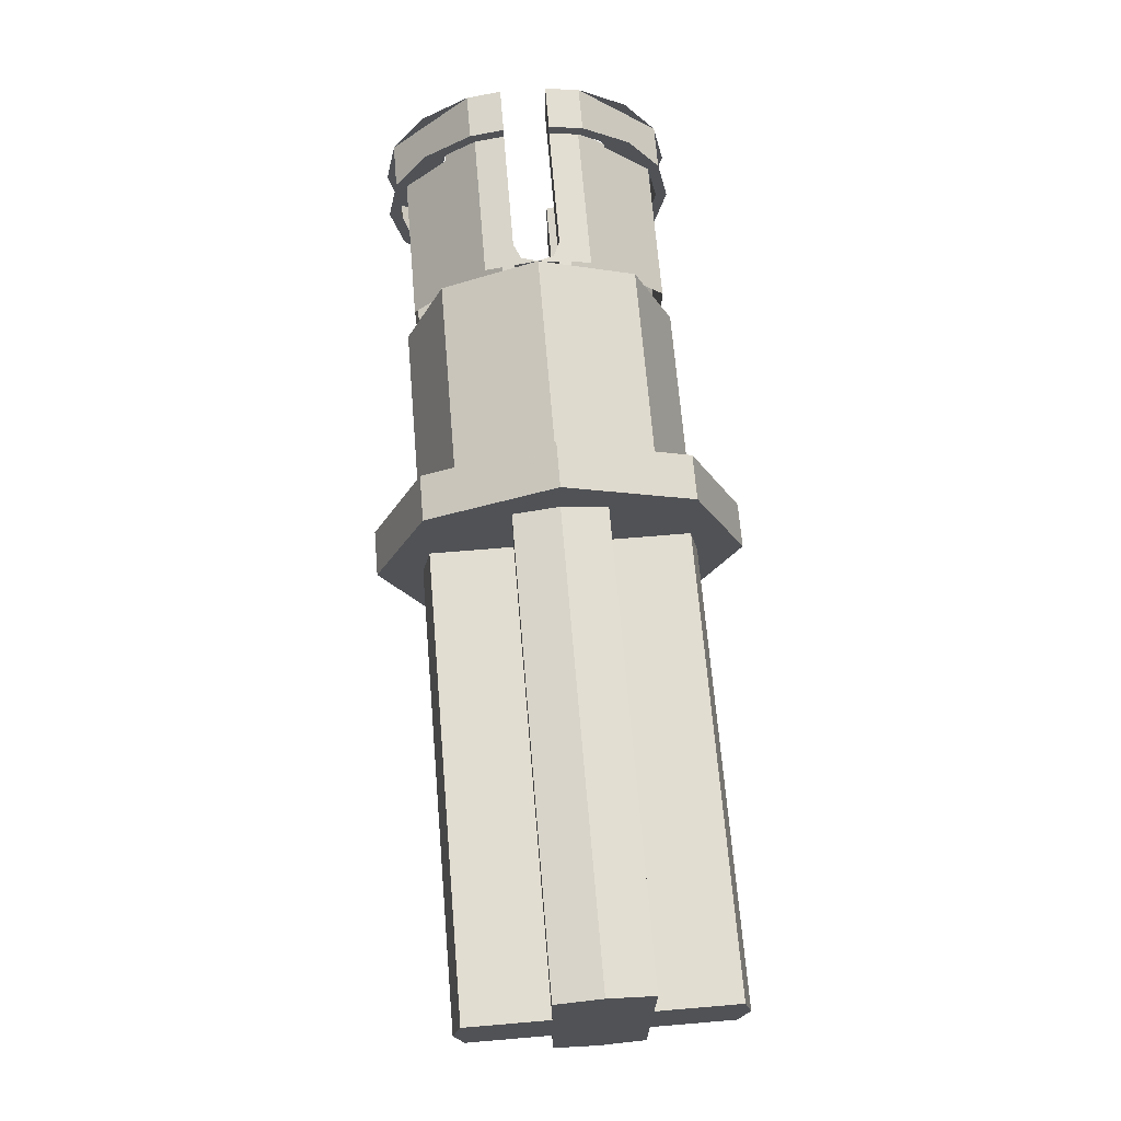
<metadata>
{"format":"obj","ext":"obj","renderer":"f3d","projection":"perspective","resolution":1024,"background":"white","views":[{"elev":68.5,"azim":85.2,"up":"+Z"}]}
</metadata>
<code>
v -0.1 0 0
v -0.1 0 -0.2
v -0.1 -0.1414 -0.1414
v -0.1 0 0
v -0.1 -0.1414 -0.1414
v -0.1 -0.2 0
v -0.1 0 0
v -0.1 -0.2 0
v -0.1 -0.1414 0.1414
v -0.1 0 0
v -0.1 -0.1414 0.1414
v -0.1 0 0.2
v -0.1 0 0
v -0.1 0 0.2
v -0.1 0.1414 0.1414
v -0.1 0 0
v -0.1 0.1414 0.1414
v -0.1 0.2 0
v -0.1 0 0
v -0.1 0.2 0
v -0.1 0.1414 -0.1414
v -0.1 0 0
v -0.1 0.1414 -0.1414
v -0.1 0 -0.2
v -0.575 -0.1414 -0.1414
v -0.575 0 -0.2
v -0.1 0 -0.2
v -0.1 -0.1414 -0.1414
v -0.575 -0.2 0
v -0.575 -0.1414 -0.1414
v -0.1 -0.1414 -0.1414
v -0.1 -0.2 0
v -0.575 -0.1414 0.1414
v -0.575 -0.2 0
v -0.1 -0.2 0
v -0.1 -0.1414 0.1414
v -0.575 0 0.2
v -0.575 -0.1414 0.1414
v -0.1 -0.1414 0.1414
v -0.1 0 0.2
v -0.575 0.1414 0.1414
v -0.575 0 0.2
v -0.1 0 0.2
v -0.1 0.1414 0.1414
v -0.575 0.2 0
v -0.575 0.1414 0.1414
v -0.1 0.1414 0.1414
v -0.1 0.2 0
v -0.575 0.1414 -0.1414
v -0.575 0.2 0
v -0.1 0.2 0
v -0.1 0.1414 -0.1414
v -0.575 0 -0.2
v -0.575 0.1414 -0.1414
v -0.1 0.1414 -0.1414
v -0.1 0 -0.2
v -0.1 -0.2828 -0.2828
v -0.1 0 -0.4
v 0 0 -0.4
v 0 -0.2828 -0.2828
v -0.1 -0.4 0
v -0.1 -0.2828 -0.2828
v 0 -0.2828 -0.2828
v 0 -0.4 0
v -0.1 -0.2828 0.2828
v -0.1 -0.4 0
v 0 -0.4 0
v 0 -0.2828 0.2828
v -0.1 0 0.4
v -0.1 -0.2828 0.2828
v 0 -0.2828 0.2828
v 0 0 0.4
v -0.1 0.2828 0.2828
v -0.1 0 0.4
v 0 0 0.4
v 0 0.2828 0.2828
v -0.1 0.4 0
v -0.1 0.2828 0.2828
v 0 0.2828 0.2828
v 0 0.4 0
v -0.1 0.2828 -0.2828
v -0.1 0.4 0
v 0 0.4 0
v 0 0.2828 -0.2828
v -0.1 0 -0.4
v -0.1 0.2828 -0.2828
v 0 0.2828 -0.2828
v 0 0 -0.4
v -0.1 0 -0.4
v -0.1 -0.2828 -0.2828
v -0.1 -0.2121 -0.2121
v -0.1 0 -0.3
v -0.1 -0.2828 -0.2828
v -0.1 -0.4 0
v -0.1 -0.3 0
v -0.1 -0.2121 -0.2121
v -0.1 -0.4 0
v -0.1 -0.2828 0.2828
v -0.1 -0.2121 0.2121
v -0.1 -0.3 0
v -0.1 -0.2828 0.2828
v -0.1 0 0.4
v -0.1 0 0.3
v -0.1 -0.2121 0.2121
v -0.1 0 0.4
v -0.1 0.2828 0.2828
v -0.1 0.2121 0.2121
v -0.1 0 0.3
v -0.1 0.2828 0.2828
v -0.1 0.4 0
v -0.1 0.3 0
v -0.1 0.2121 0.2121
v -0.1 0.4 0
v -0.1 0.2828 -0.2828
v -0.1 0.2121 -0.2121
v -0.1 0.3 0
v -0.1 0.2828 -0.2828
v -0.1 0 -0.4
v -0.1 0 -0.3
v -0.1 0.2121 -0.2121
v -0.1 -0.2121 -0.2121
v -0.1 0 -0.3
v -0.575 0 -0.3
v -0.575 -0.2121 -0.2121
v -0.1 -0.3 0
v -0.1 -0.2121 -0.2121
v -0.575 -0.2121 -0.2121
v -0.575 -0.3 0
v -0.1 -0.2121 0.2121
v -0.1 -0.3 0
v -0.575 -0.3 0
v -0.575 -0.2121 0.2121
v -0.1 0 0.3
v -0.1 -0.2121 0.2121
v -0.575 -0.2121 0.2121
v -0.575 0 0.3
v -0.1 0.2121 0.2121
v -0.1 0 0.3
v -0.575 0 0.3
v -0.575 0.2121 0.2121
v -0.1 0.3 0
v -0.1 0.2121 0.2121
v -0.575 0.2121 0.2121
v -0.575 0.3 0
v -0.1 0.2121 -0.2121
v -0.1 0.3 0
v -0.575 0.3 0
v -0.575 0.2121 -0.2121
v -0.1 0 -0.3
v -0.1 0.2121 -0.2121
v -0.575 0.2121 -0.2121
v -0.575 0 -0.3
v -0.575 -0.05 -0.29
v -0.5896 -0.03535 -0.293
v -0.575 0 -0.3
v -0.575 -0.05 -0.29
v -0.625 -0.05 -0.29
v -0.5896 -0.03535 -0.293
v -0.575 -0.1148 -0.2771
v -0.575 -0.05 -0.29
v -0.9 -0.05 -0.29
v -0.9 -0.1148 -0.2771
v -0.9 -0.2771 -0.1148
v -0.9 -0.1148 -0.2772
v -0.575 -0.1148 -0.2772
v -0.575 -0.2771 -0.1148
v -0.9 -0.2772 0.1148
v -0.9 -0.2771 -0.1148
v -0.575 -0.2771 -0.1148
v -0.575 -0.2772 0.1148
v -0.9 -0.1148 0.2771
v -0.9 -0.2772 0.1148
v -0.575 -0.2772 0.1148
v -0.575 -0.1148 0.2771
v -0.575 -0.1148 0.2771
v -0.575 -0.05 0.29
v -0.9 -0.05 0.29
v -0.9 -0.1148 0.2771
v -0.575 -0.05 0.29
v -0.5896 -0.03535 0.293
v -0.575 0 0.3
v -0.575 -0.05 0.29
v -0.625 -0.05 0.29
v -0.5896 -0.03535 0.293
v -0.575 0.05 0.29
v -0.5896 0.03535 0.293
v -0.575 0 0.3
v -0.575 0.05 0.29
v -0.625 0.05 0.29
v -0.5896 0.03535 0.293
v -0.575 0.1148 0.2771
v -0.575 0.05 0.29
v -0.9 0.05 0.29
v -0.9 0.1148 0.2771
v -0.9 0.2771 0.1148
v -0.9 0.1148 0.2772
v -0.575 0.1148 0.2772
v -0.575 0.2771 0.1148
v -0.9 0.2772 -0.1148
v -0.9 0.2771 0.1148
v -0.575 0.2771 0.1148
v -0.575 0.2772 -0.1148
v -0.9 0.1148 -0.2771
v -0.9 0.2772 -0.1148
v -0.575 0.2772 -0.1148
v -0.575 0.1148 -0.2771
v -0.575 0.1148 -0.2771
v -0.575 0.05 -0.29
v -0.9 0.05 -0.29
v -0.9 0.1148 -0.2771
v -0.575 0.05 -0.29
v -0.5896 0.03535 -0.293
v -0.575 0 -0.3
v -0.575 0.05 -0.29
v -0.625 0.05 -0.29
v -0.5896 0.03535 -0.293
v -0.9 0.05 -0.315
v -0.9 0.1244 -0.3003
v -0.9 0.1148 -0.2772
v -0.9 0.05 -0.29
v -0.9 0.1244 -0.3003
v -0.9 0.2298 -0.2298
v -0.9 0.2122 -0.2122
v -0.9 0.1148 -0.2772
v -0.9 0.2298 -0.2298
v -0.9 0.3003 -0.1244
v -0.9 0.2772 -0.1148
v -0.9 0.2122 -0.2122
v -0.9 0.3003 -0.1244
v -0.9 0.325 0
v -0.9 0.3 0
v -0.9 0.2772 -0.1148
v -0.9 0.325 0
v -0.9 0.3003 0.1244
v -0.9 0.2772 0.1148
v -0.9 0.3 0
v -0.9 0.3003 0.1244
v -0.9 0.2298 0.2298
v -0.9 0.2122 0.2122
v -0.9 0.2772 0.1148
v -0.9 0.2298 0.2298
v -0.9 0.1244 0.3003
v -0.9 0.1148 0.2772
v -0.9 0.2122 0.2122
v -0.9 0.1244 0.3003
v -0.9 0.05 0.315
v -0.9 0.05 0.29
v -0.9 0.1148 0.2772
v -0.9 -0.05 0.315
v -0.9 -0.1244 0.3003
v -0.9 -0.1148 0.2772
v -0.9 -0.05 0.29
v -0.9 -0.1244 0.3003
v -0.9 -0.2298 0.2298
v -0.9 -0.2122 0.2122
v -0.9 -0.1148 0.2772
v -0.9 -0.2298 0.2298
v -0.9 -0.3003 0.1244
v -0.9 -0.2772 0.1148
v -0.9 -0.2122 0.2122
v -0.9 -0.3003 0.1244
v -0.9 -0.325 0
v -0.9 -0.3 0
v -0.9 -0.2772 0.1148
v -0.9 -0.325 0
v -0.9 -0.3003 -0.1244
v -0.9 -0.2772 -0.1148
v -0.9 -0.3 0
v -0.9 -0.3003 -0.1244
v -0.9 -0.2298 -0.2298
v -0.9 -0.2122 -0.2122
v -0.9 -0.2772 -0.1148
v -0.9 -0.2298 -0.2298
v -0.9 -0.1244 -0.3003
v -0.9 -0.1148 -0.2772
v -0.9 -0.2122 -0.2122
v -0.9 -0.1244 -0.3003
v -0.9 -0.05 -0.315
v -0.9 -0.05 -0.29
v -0.9 -0.1148 -0.2772
v -0.9 -0.05 -0.315
v -1 -0.05 -0.315
v -1 -0.1244 -0.3003
v -0.9 -0.1244 -0.3003
v -1 -0.3003 -0.1243
v -1 -0.1244 -0.3003
v -0.9 -0.1244 -0.3003
v -0.9 -0.3003 -0.1243
v -1 -0.3003 0.1244
v -1 -0.3003 -0.1243
v -0.9 -0.3003 -0.1243
v -0.9 -0.3003 0.1244
v -1 -0.1243 0.3003
v -1 -0.3003 0.1244
v -0.9 -0.3003 0.1244
v -0.9 -0.1243 0.3003
v -0.9 -0.05 0.315
v -1 -0.05 0.315
v -1 -0.1244 0.3003
v -0.9 -0.1244 0.3003
v -0.9 0.05 0.315
v -1 0.05 0.315
v -1 0.1244 0.3003
v -0.9 0.1244 0.3003
v -1 0.3003 0.1243
v -1 0.1244 0.3003
v -0.9 0.1244 0.3003
v -0.9 0.3003 0.1243
v -1 0.3003 -0.1244
v -1 0.3003 0.1243
v -0.9 0.3003 0.1243
v -0.9 0.3003 -0.1244
v -1 0.1243 -0.3003
v -1 0.3003 -0.1244
v -0.9 0.3003 -0.1244
v -0.9 0.1243 -0.3003
v -0.9 0.05 -0.315
v -1 0.05 -0.315
v -1 0.1244 -0.3003
v -0.9 0.1244 -0.3003
v -0.5896 -0.03535 -0.193
v -0.575 0 -0.2
v -0.575 0 -0.3
v -0.5896 -0.03535 -0.293
v -0.625 -0.05 -0.19
v -0.5896 -0.03535 -0.193
v -0.5896 -0.03535 -0.293
v -0.625 -0.05 -0.29
v -0.9 -0.05 -0.29
v -0.9 -0.05 -0.19
v -0.625 -0.05 -0.19
v -0.625 -0.05 -0.29
v -1 -0.05 -0.19
v -0.9 -0.05 -0.19
v -0.9 -0.05 -0.315
v -1 -0.05 -0.315
v -1 -0.07655 -0.1848
v -1 -0.05 -0.19
v -1 -0.05 -0.315
v -1 -0.1244 -0.3003
v -1 -0.1414 -0.1414
v -1 -0.07655 -0.1848
v -1 -0.1244 -0.3003
v -1 -0.2298 -0.2298
v -1 -0.1848 -0.07655
v -1 -0.1414 -0.1414
v -1 -0.2298 -0.2298
v -1 -0.3003 -0.1244
v -1 -0.2 0
v -1 -0.1848 -0.07655
v -1 -0.3003 -0.1244
v -1 -0.325 0
v -1 -0.1848 0.07655
v -1 -0.2 0
v -1 -0.325 0
v -1 -0.3003 0.1244
v -1 -0.1414 0.1414
v -1 -0.1848 0.07655
v -1 -0.3003 0.1244
v -1 -0.2298 0.2298
v -1 -0.07655 0.1848
v -1 -0.1414 0.1414
v -1 -0.2298 0.2298
v -1 -0.1244 0.3003
v -1 -0.05 0.19
v -1 -0.07655 0.1848
v -1 -0.1244 0.3003
v -1 -0.05 0.315
v -1 -0.05 0.315
v -0.9 -0.05 0.315
v -0.9 -0.05 0.19
v -1 -0.05 0.19
v -0.9 -0.05 0.19
v -0.9 -0.05 0.29
v -0.625 -0.05 0.29
v -0.625 -0.05 0.19
v -0.5896 -0.03535 0.293
v -0.575 0 0.3
v -0.575 0 0.2
v -0.5896 -0.03535 0.193
v -0.625 -0.05 0.29
v -0.5896 -0.03535 0.293
v -0.5896 -0.03535 0.193
v -0.625 -0.05 0.19
v -0.5896 0.03535 0.293
v -0.575 0 0.3
v -0.575 0 0.2
v -0.5896 0.03535 0.193
v -0.625 0.05 0.29
v -0.5896 0.03535 0.293
v -0.5896 0.03535 0.193
v -0.625 0.05 0.19
v -0.9 0.05 0.19
v -0.9 0.05 0.29
v -0.625 0.05 0.29
v -0.625 0.05 0.19
v -1 0.05 0.315
v -0.9 0.05 0.315
v -0.9 0.05 0.19
v -1 0.05 0.19
v -1 0.07655 0.1848
v -1 0.05 0.19
v -1 0.05 0.315
v -1 0.1244 0.3003
v -1 0.1414 0.1414
v -1 0.07655 0.1848
v -1 0.1244 0.3003
v -1 0.2298 0.2298
v -1 0.1848 0.07655
v -1 0.1414 0.1414
v -1 0.2298 0.2298
v -1 0.3003 0.1244
v -1 0.2 0
v -1 0.1848 0.07655
v -1 0.3003 0.1244
v -1 0.325 0
v -1 0.1848 -0.07655
v -1 0.2 0
v -1 0.325 0
v -1 0.3003 -0.1244
v -1 0.1414 -0.1414
v -1 0.1848 -0.07655
v -1 0.3003 -0.1244
v -1 0.2298 -0.2298
v -1 0.07655 -0.1848
v -1 0.1414 -0.1414
v -1 0.2298 -0.2298
v -1 0.1244 -0.3003
v -1 0.05 -0.19
v -1 0.07655 -0.1848
v -1 0.1244 -0.3003
v -1 0.05 -0.315
v -1 0.05 -0.19
v -0.9 0.05 -0.19
v -0.9 0.05 -0.315
v -1 0.05 -0.315
v -0.9 0.05 -0.29
v -0.9 0.05 -0.19
v -0.625 0.05 -0.19
v -0.625 0.05 -0.29
v -0.5896 0.03535 -0.193
v -0.575 0 -0.2
v -0.575 0 -0.3
v -0.5896 0.03535 -0.293
v -0.625 0.05 -0.19
v -0.5896 0.03535 -0.193
v -0.5896 0.03535 -0.293
v -0.625 0.05 -0.29
v -0.575 -0.05 -0.19
v -0.5896 -0.03535 -0.193
v -0.575 0 -0.2
v -0.575 -0.05 -0.19
v -0.625 -0.05 -0.19
v -0.5896 -0.03535 -0.193
v -0.575 -0.0765 -0.1847
v -0.575 -0.05 -0.19
v -1 -0.05 -0.19
v -1 -0.0765 -0.1847
v -1 -0.1848 -0.07651
v -1 -0.07655 -0.1847
v -0.575 -0.07655 -0.1847
v -0.575 -0.1848 -0.07651
v -1 -0.1847 0.07655
v -1 -0.1848 -0.07651
v -0.575 -0.1848 -0.07651
v -0.575 -0.1847 0.07655
v -1 -0.07651 0.1848
v -1 -0.1847 0.07655
v -0.575 -0.1847 0.07655
v -0.575 -0.07651 0.1848
v -0.575 -0.0765 0.1847
v -0.575 -0.05 0.19
v -1 -0.05 0.19
v -1 -0.0765 0.1847
v -0.575 -0.05 0.19
v -0.5896 -0.03535 0.193
v -0.575 0 0.2
v -0.575 -0.05 0.19
v -0.625 -0.05 0.19
v -0.5896 -0.03535 0.193
v -0.575 0.05 0.19
v -0.5896 0.03535 0.193
v -0.575 0 0.2
v -0.575 0.05 0.19
v -0.625 0.05 0.19
v -0.5896 0.03535 0.193
v -0.575 0.0765 0.1847
v -0.575 0.05 0.19
v -1 0.05 0.19
v -1 0.0765 0.1847
v -1 0.1848 0.07651
v -1 0.07655 0.1847
v -0.575 0.07655 0.1847
v -0.575 0.1848 0.07651
v -1 0.1847 -0.07655
v -1 0.1848 0.07651
v -0.575 0.1848 0.07651
v -0.575 0.1847 -0.07655
v -1 0.07651 -0.1848
v -1 0.1847 -0.07655
v -0.575 0.1847 -0.07655
v -0.575 0.07651 -0.1848
v -0.575 0.0765 -0.1847
v -0.575 0.05 -0.19
v -1 0.05 -0.19
v -1 0.0765 -0.1847
v -0.575 0.05 -0.19
v -0.5896 0.03535 -0.193
v -0.575 0 -0.2
v -0.575 0.05 -0.19
v -0.625 0.05 -0.19
v -0.5896 0.03535 -0.193
v 0 0 0
v 0 0.4 0
v 0 0.2828 0.2828
v 0 0 0
v 0 0.2828 0.2828
v 0 0 0.4
v 0 0 0
v 0 0 0.4
v 0 -0.2828 0.2828
v 0 0 0
v 0 -0.2828 0.2828
v 0 -0.4 0
v 0 0 0
v 0 -0.4 0
v 0 -0.2828 -0.2828
v 0 0 0
v 0 -0.2828 -0.2828
v 0 0 -0.4
v 0 0 0
v 0 0 -0.4
v 0 0.2828 -0.2828
v 0 0 0
v 0 0.2828 -0.2828
v 0 0.4 0
v 1 0.3 0
v 0 0.3 0
v 0 0.2801 0.1
v 1 0.2801 0.1
v 1 0.2801 0.1
v 0 0.2801 0.1
v 0 0.1 0.1
v 1 0.1 0.1
v 1 0.1 0.1
v 0 0.1 0.1
v 0 0.1 0.2801
v 1 0.1 0.2801
v 1 0.1 0.2801
v 0 0.1 0.2801
v 0 0 0.3
v 1 0 0.3
v 1 -0.3 0
v 1 -0.2801 0.1
v 0 -0.2801 0.1
v 0 -0.3 0
v 1 -0.2801 0.1
v 1 -0.1 0.1
v 0 -0.1 0.1
v 0 -0.2801 0.1
v 1 -0.1 0.1
v 1 -0.1 0.2801
v 0 -0.1 0.2801
v 0 -0.1 0.1
v 1 -0.1 0.2801
v 1 0 0.3
v 0 0 0.3
v 0 -0.1 0.2801
v 1 0.3 0
v 1 0.2801 -0.1
v 0 0.2801 -0.1
v 0 0.3 0
v 1 0.2801 -0.1
v 1 0.1 -0.1
v 0 0.1 -0.1
v 0 0.2801 -0.1
v 1 0.1 -0.1
v 1 0.1 -0.2801
v 0 0.1 -0.2801
v 0 0.1 -0.1
v 1 0.1 -0.2801
v 1 0 -0.3
v 0 0 -0.3
v 0 0.1 -0.2801
v 1 -0.3 0
v 0 -0.3 0
v 0 -0.2801 -0.1
v 1 -0.2801 -0.1
v 1 -0.2801 -0.1
v 0 -0.2801 -0.1
v 0 -0.1 -0.1
v 1 -0.1 -0.1
v 1 -0.1 -0.1
v 0 -0.1 -0.1
v 0 -0.1 -0.2801
v 1 -0.1 -0.2801
v 1 -0.1 -0.2801
v 0 -0.1 -0.2801
v 0 0 -0.3
v 1 0 -0.3
v 1 0.3 0
v 1 0.2801 0.1
v 1 0.1 0.1
v 1 0 0
v 1 -0.3 0
v 1 0 0
v 1 -0.1 0.1
v 1 -0.2801 0.1
v 1 0.3 0
v 1 0 0
v 1 0.1 -0.1
v 1 0.2801 -0.1
v 1 -0.3 0
v 1 -0.2801 -0.1
v 1 -0.1 -0.1
v 1 0 0
v 1 0 0.3
v 1 0 0
v 1 0.1 0.1
v 1 0.1 0.2801
v 1 0 0.3
v 1 -0.1 0.2801
v 1 -0.1 0.1
v 1 0 0
v 1 0 -0.3
v 1 0.1 -0.2801
v 1 0.1 -0.1
v 1 0 0
v 1 0 -0.3
v 1 0 0
v 1 -0.1 -0.1
v 1 -0.1 -0.2801
v 0 0.3 0
v 0 0 0
v 0 0.1 0.1
v 0 0.2801 0.1
v 0 -0.3 0
v 0 -0.2801 0.1
v 0 -0.1 0.1
v 0 0 0
v 0 0.3 0
v 0 0.2801 -0.1
v 0 0.1 -0.1
v 0 0 0
v 0 -0.3 0
v 0 0 0
v 0 -0.1 -0.1
v 0 -0.2801 -0.1
v 0 0 0.3
v 0 0.1 0.2801
v 0 0.1 0.1
v 0 0 0
v 0 0 0.3
v 0 0 0
v 0 -0.1 0.1
v 0 -0.1 0.2801
v 0 0 -0.3
v 0 0 0
v 0 0.1 -0.1
v 0 0.1 -0.2801
v 0 0 -0.3
v 0 -0.1 -0.2801
v 0 -0.1 -0.1
v 0 0 0
g mesh4973100
f 1 2 3
f 4 5 6
f 7 8 9
f 10 11 12
f 13 14 15
f 16 17 18
f 19 20 21
f 22 23 24
g mesh4973103
f 25 27 26
f 27 25 28
f 29 31 30
f 31 29 32
f 33 35 34
f 35 33 36
f 37 39 38
f 39 37 40
f 41 43 42
f 43 41 44
f 45 47 46
f 47 45 48
f 49 51 50
f 51 49 52
f 53 55 54
f 55 53 56
g mesh4973105
f 57 58 59
f 59 60 57
f 61 62 63
f 63 64 61
f 65 66 67
f 67 68 65
f 69 70 71
f 71 72 69
f 73 74 75
f 75 76 73
f 77 78 79
f 79 80 77
f 81 82 83
f 83 84 81
f 85 86 87
f 87 88 85
g mesh4973108
f 89 90 91
f 91 92 89
f 93 94 95
f 95 96 93
f 97 98 99
f 99 100 97
f 101 102 103
f 103 104 101
f 105 106 107
f 107 108 105
f 109 110 111
f 111 112 109
f 113 114 115
f 115 116 113
f 117 118 119
f 119 120 117
g mesh4973111
f 121 123 122
f 123 121 124
f 125 127 126
f 127 125 128
f 129 131 130
f 131 129 132
f 133 135 134
f 135 133 136
f 137 139 138
f 139 137 140
f 141 143 142
f 143 141 144
f 145 147 146
f 147 145 148
f 149 151 150
f 151 149 152
g mesh4973114
f 153 154 155
f 156 157 158
g mesh4973116
f 159 161 160
f 161 159 162
g mesh4973118
f 163 164 165
f 165 166 163
f 167 168 169
f 169 170 167
f 171 172 173
f 173 174 171
g mesh4973121
f 175 176 177
f 177 178 175
g mesh4973123
f 179 181 180
f 182 184 183
g mesh4973127
f 185 186 187
f 188 189 190
g mesh4973129
f 191 193 192
f 193 191 194
g mesh4973131
f 195 196 197
f 197 198 195
f 199 200 201
f 201 202 199
f 203 204 205
f 205 206 203
g mesh4973134
f 207 208 209
f 209 210 207
g mesh4973136
f 211 213 212
f 214 216 215
f 217 218 219
f 219 220 217
f 221 222 223
f 223 224 221
f 225 226 227
f 227 228 225
f 229 230 231
f 231 232 229
f 233 234 235
f 235 236 233
f 237 238 239
f 239 240 237
f 241 242 243
f 243 244 241
f 245 246 247
f 247 248 245
f 249 250 251
f 251 252 249
f 253 254 255
f 255 256 253
f 257 258 259
f 259 260 257
f 261 262 263
f 263 264 261
f 265 266 267
f 267 268 265
f 269 270 271
f 271 272 269
f 273 274 275
f 275 276 273
f 277 278 279
f 279 280 277
g mesh4973139
f 281 283 282
f 283 281 284
g mesh4973142
f 285 286 287
f 287 288 285
f 289 290 291
f 291 292 289
f 293 294 295
f 295 296 293
g mesh4973145
f 297 298 299
f 299 300 297
g mesh4973147
f 301 303 302
f 303 301 304
g mesh4973150
f 305 306 307
f 307 308 305
f 309 310 311
f 311 312 309
f 313 314 315
f 315 316 313
g mesh4973153
f 317 318 319
f 319 320 317
g mesh4973155
f 321 322 323
f 323 324 321
f 325 326 327
f 327 328 325
g mesh4973157
f 329 330 331
f 331 332 329
g mesh4973159
f 333 334 335
f 335 336 333
f 337 338 339
f 339 340 337
f 341 342 343
f 343 344 341
f 345 346 347
f 347 348 345
f 349 350 351
f 351 352 349
f 353 354 355
f 355 356 353
f 357 358 359
f 359 360 357
f 361 362 363
f 363 364 361
f 365 366 367
f 367 368 365
g mesh4973161
f 369 370 371
f 371 372 369
g mesh4973163
f 373 374 375
f 375 376 373
g mesh4973165
f 377 378 379
f 379 380 377
f 381 382 383
f 383 384 381
g mesh4973167
f 385 387 386
f 387 385 388
f 389 391 390
f 391 389 392
g mesh4973169
f 393 395 394
f 395 393 396
g mesh4973171
f 397 399 398
f 399 397 400
f 401 402 403
f 403 404 401
f 405 406 407
f 407 408 405
f 409 410 411
f 411 412 409
f 413 414 415
f 415 416 413
f 417 418 419
f 419 420 417
f 421 422 423
f 423 424 421
f 425 426 427
f 427 428 425
f 429 430 431
f 431 432 429
g mesh4973173
f 433 435 434
f 435 433 436
g mesh4973175
f 437 439 438
f 439 437 440
g mesh4973177
f 441 443 442
f 443 441 444
f 445 447 446
f 447 445 448
g mesh4973180
f 449 451 450
f 452 454 453
g mesh4973182
f 455 456 457
f 457 458 455
g mesh4973184
f 459 461 460
f 461 459 462
f 463 465 464
f 465 463 466
f 467 469 468
f 469 467 470
g mesh4973187
f 471 473 472
f 473 471 474
g mesh4973189
f 475 476 477
f 478 479 480
g mesh4973193
f 481 483 482
f 484 486 485
g mesh4973195
f 487 488 489
f 489 490 487
g mesh4973197
f 491 493 492
f 493 491 494
f 495 497 496
f 497 495 498
f 499 501 500
f 501 499 502
g mesh4973200
f 503 505 504
f 505 503 506
g mesh4973202
f 507 508 509
f 510 511 512
g mesh4973207
f 513 514 515
f 516 517 518
f 519 520 521
f 522 523 524
f 525 526 527
f 528 529 530
f 531 532 533
f 534 535 536
g mesh4973209
f 537 538 539
f 539 540 537
f 541 542 543
f 543 544 541
f 545 546 547
f 547 548 545
f 549 550 551
f 551 552 549
f 553 554 555
f 555 556 553
f 557 558 559
f 559 560 557
f 561 562 563
f 563 564 561
f 565 566 567
f 567 568 565
f 569 570 571
f 571 572 569
f 573 574 575
f 575 576 573
f 577 578 579
f 579 580 577
f 581 582 583
f 583 584 581
f 585 586 587
f 587 588 585
f 589 590 591
f 591 592 589
f 593 594 595
f 595 596 593
f 597 598 599
f 599 600 597
g mesh4973210
f 601 602 603
f 603 604 601
f 605 606 607
f 607 608 605
f 609 610 611
f 611 612 609
f 613 614 615
f 615 616 613
f 617 618 619
f 619 620 617
f 621 622 623
f 623 624 621
f 625 626 627
f 627 628 625
f 629 630 631
f 631 632 629
f 633 634 635
f 635 636 633
f 637 638 639
f 639 640 637
f 641 642 643
f 643 644 641
f 645 646 647
f 647 648 645
f 649 650 651
f 651 652 649
f 653 654 655
f 655 656 653
f 657 658 659
f 659 660 657
f 661 662 663
f 663 664 661

</code>
